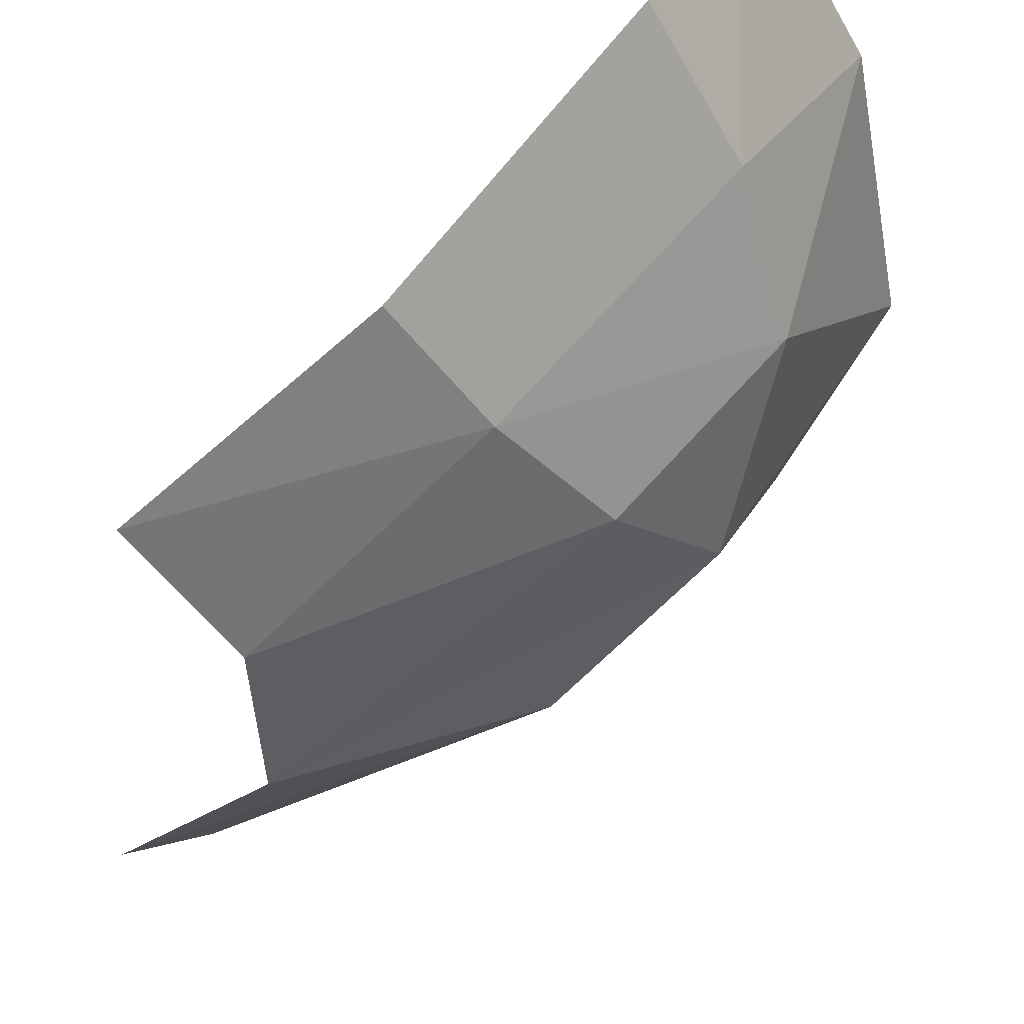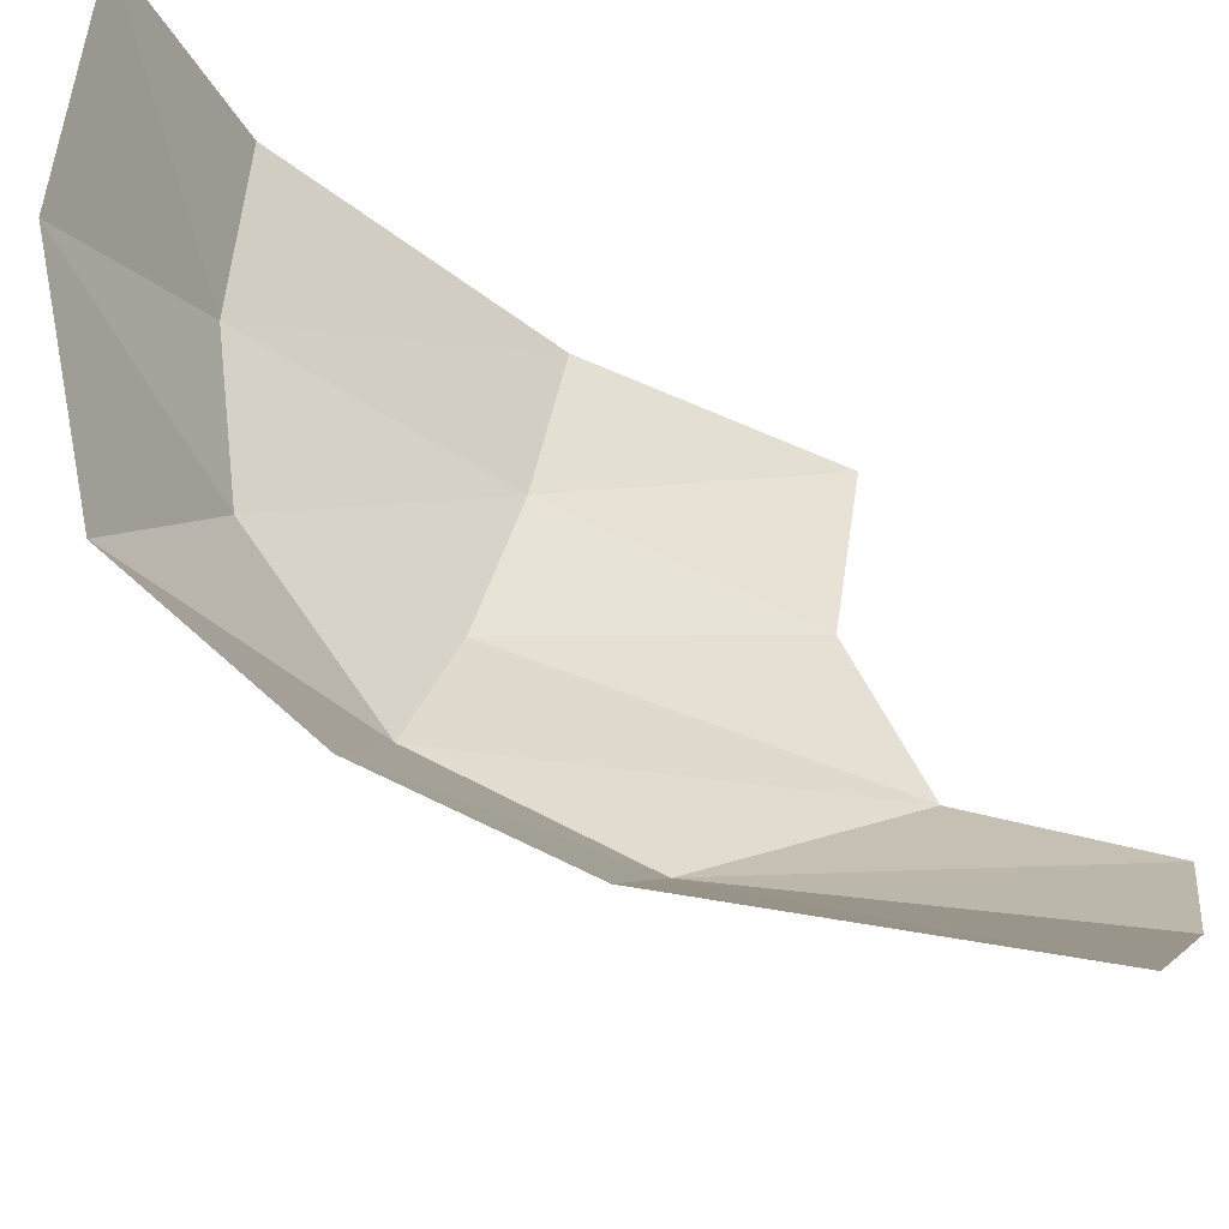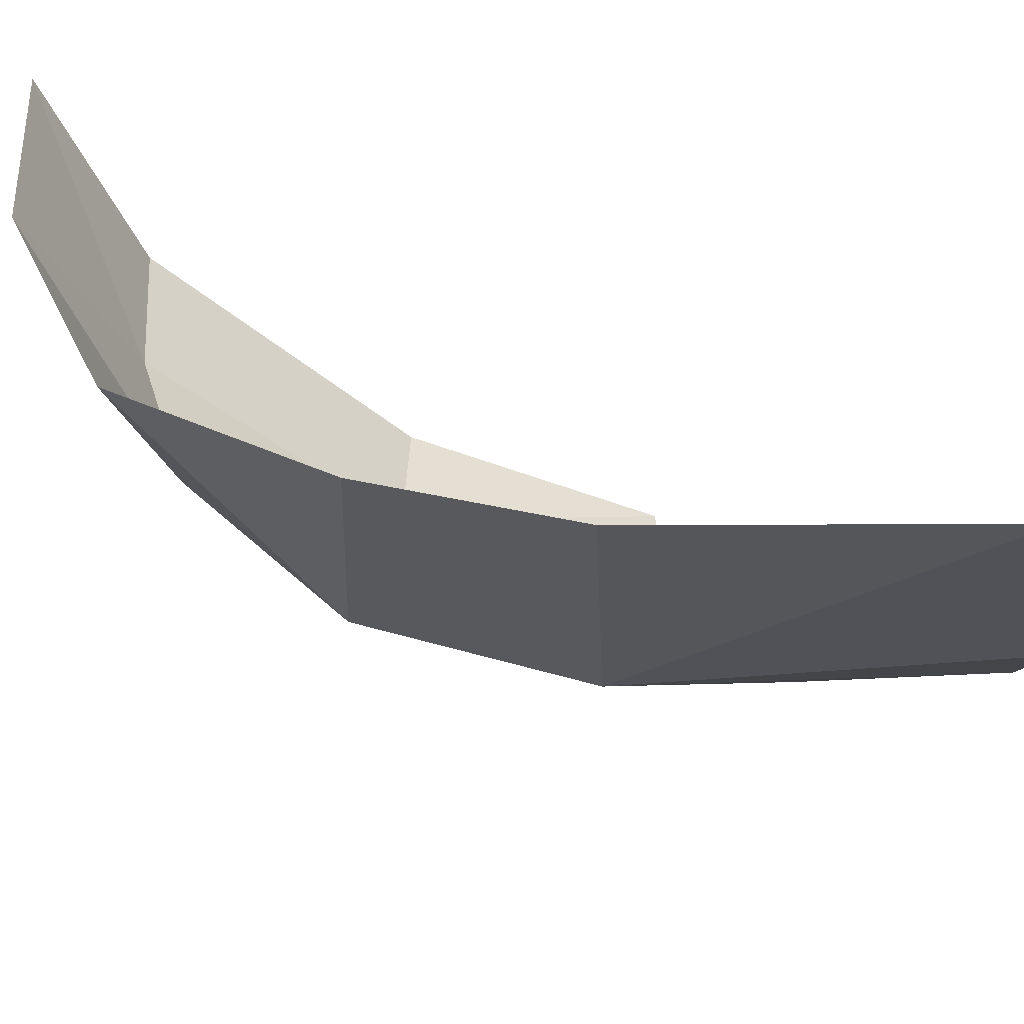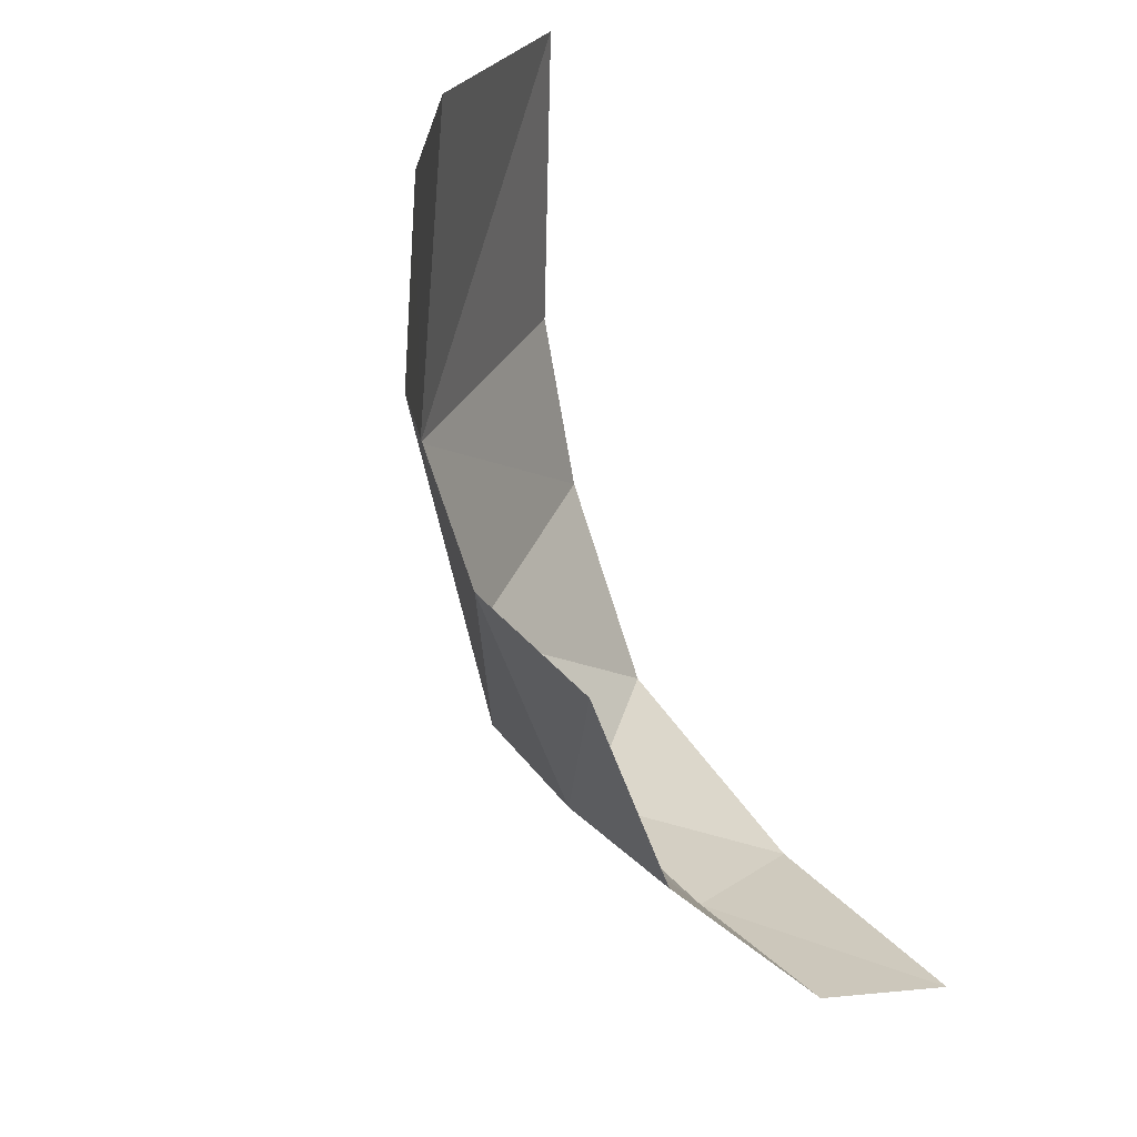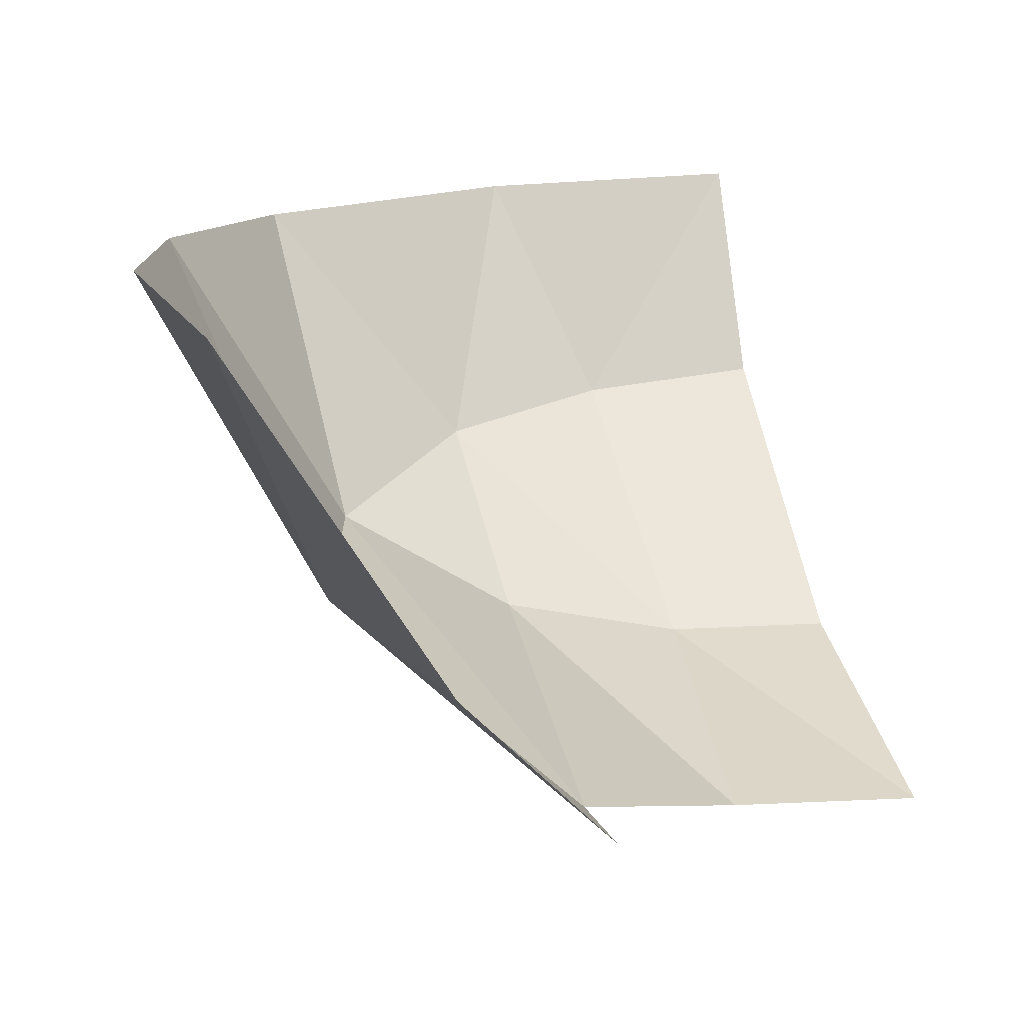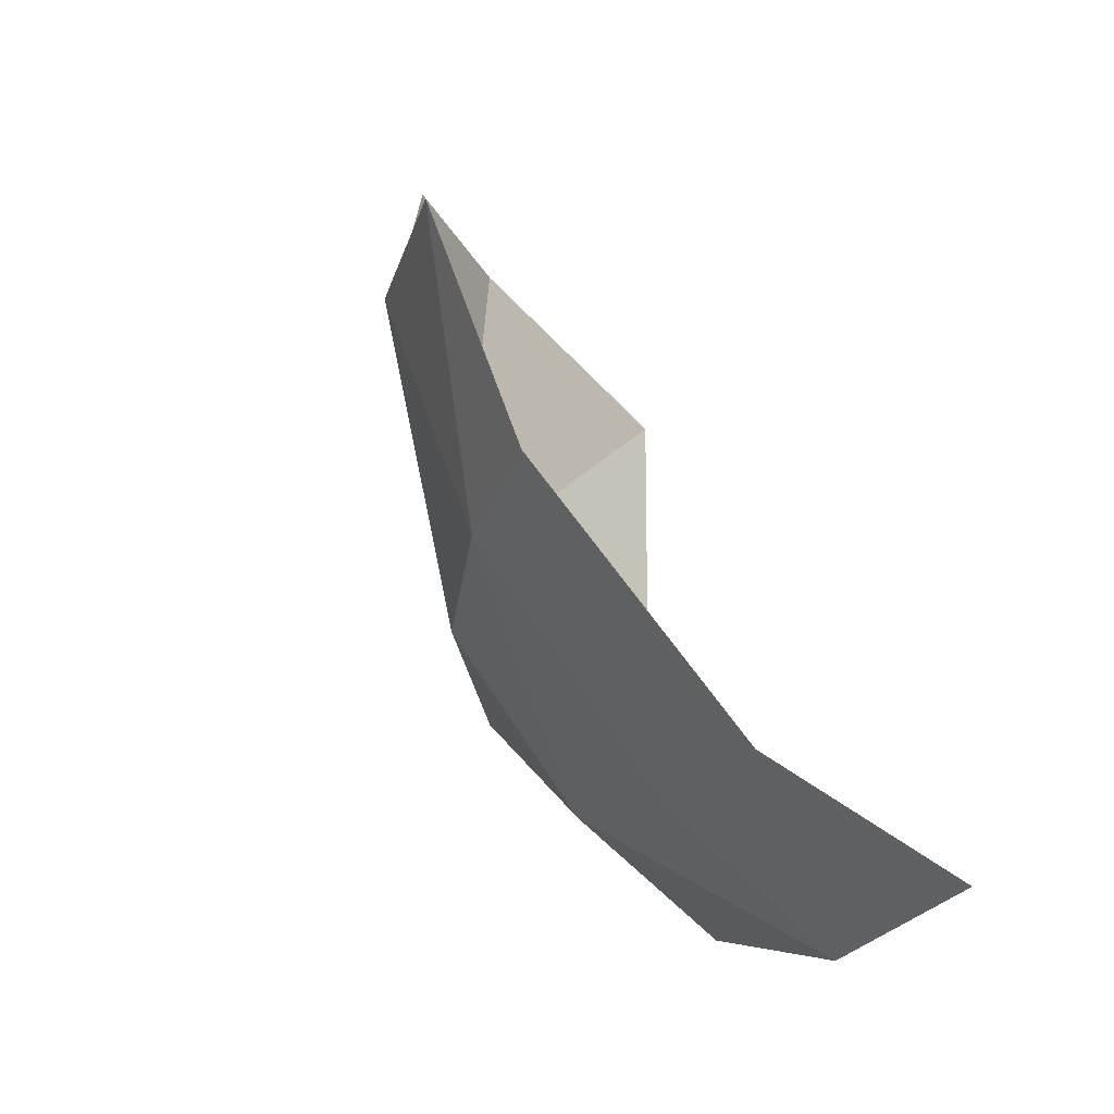
<metadata>
{"format":"obj","ext":"obj","renderer":"f3d","projection":"perspective","resolution":1024,"background":"white","views":[{"elev":-49.3,"azim":-54.9,"up":"+Z"},{"elev":58.3,"azim":102.7,"up":"+Z"},{"elev":36.3,"azim":91.9,"up":"+Z"},{"elev":32.4,"azim":-128.9,"up":"+Y"},{"elev":12.8,"azim":166.6,"up":"+Z"},{"elev":-31.2,"azim":-109.9,"up":"+Y"}]}
</metadata>
<code>
v 0.2412 -2.346 -0.4709
v 0.3606 -2.356 -0.3999
v 0.2514 -2.479 -0.3657
v 0.4022 -2.185 -0.4168
v 0.379 -1.888 -0.4014
v 0.5099 -1.924 -0.1968
v 0.5099 -1.924 -0.1968
v 0.5235 -2.191 -0.1943
v 0.4022 -2.185 -0.4168
v 0.3606 -2.356 -0.3999
v 0.4022 -2.185 -0.4168
v 0.4839 -2.342 -0.1925
v 0.4022 -2.185 -0.4168
v 0.5235 -2.191 -0.1943
v 0.4839 -2.342 -0.1925
v 0.4839 -2.342 -0.1925
v 0.3867 -2.502 -0.1965
v 0.3606 -2.356 -0.3999
v 0.2514 -2.479 -0.3657
v 0.3606 -2.356 -0.3999
v 0.3867 -2.502 -0.1965
v 0.1949 -2.589 -0.1885
v 0 -2.61 -0.1847
v 0.1313 -2.521 -0.3458
v 0 -2.61 -0.1847
v 0 -2.535 -0.3359
v 0.1313 -2.521 -0.3458
v 0.3867 -2.502 -0.1965
v 0.1949 -2.589 -0.1885
v 0.2514 -2.479 -0.3657
v 0.1313 -2.521 -0.3458
v 0.2514 -2.479 -0.3657
v 0.1949 -2.589 -0.1885
v 0.1313 -2.521 -0.3458
v 0 -2.535 -0.3359
v 0 -2.338 -0.4985
v 0.1162 -2.338 -0.4958
v 0.1313 -2.521 -0.3458
v 0.1162 -2.338 -0.4958
v 0.2514 -2.479 -0.3657
v 0.1162 -2.338 -0.4958
v 0.2412 -2.346 -0.4709
v 0.2514 -2.479 -0.3657
v 0.134 -2.131 -0.5634
v 0.1162 -2.338 -0.4958
v 0 -2.141 -0.572
v 0.1162 -2.338 -0.4958
v 0 -2.338 -0.4985
v 0 -2.141 -0.572
v 0.263 -2.045 -0.5254
v 0.2412 -2.346 -0.4709
v 0.134 -2.131 -0.5634
v 0.2412 -2.346 -0.4709
v 0.1162 -2.338 -0.4958
v 0.134 -2.131 -0.5634
v 0.2412 -2.346 -0.4709
v 0.263 -2.045 -0.5254
v 0.3606 -2.356 -0.3999
v 0.379 -1.888 -0.4014
v 0.4022 -2.185 -0.4168
v 0.2842 -1.892 -0.4945
v 0.3606 -2.356 -0.3999
v 0.263 -2.045 -0.5254
v 0.4022 -2.185 -0.4168
v 0.263 -2.045 -0.5254
v 0.2842 -1.892 -0.4945
v 0.4022 -2.185 -0.4168
g mesh7468939
f 1 2 3
f 4 5 6
f 7 8 9
f 10 11 12
f 13 14 15
f 16 17 18
f 19 20 21
f 22 23 24
f 25 26 27
f 28 29 30
f 31 32 33
f 34 35 36
f 36 37 34
f 38 39 40
f 41 42 43
f 44 45 46
f 47 48 49
f 50 51 52
f 53 54 55
f 56 57 58
f 59 60 61
f 62 63 64
f 65 66 67

</code>
